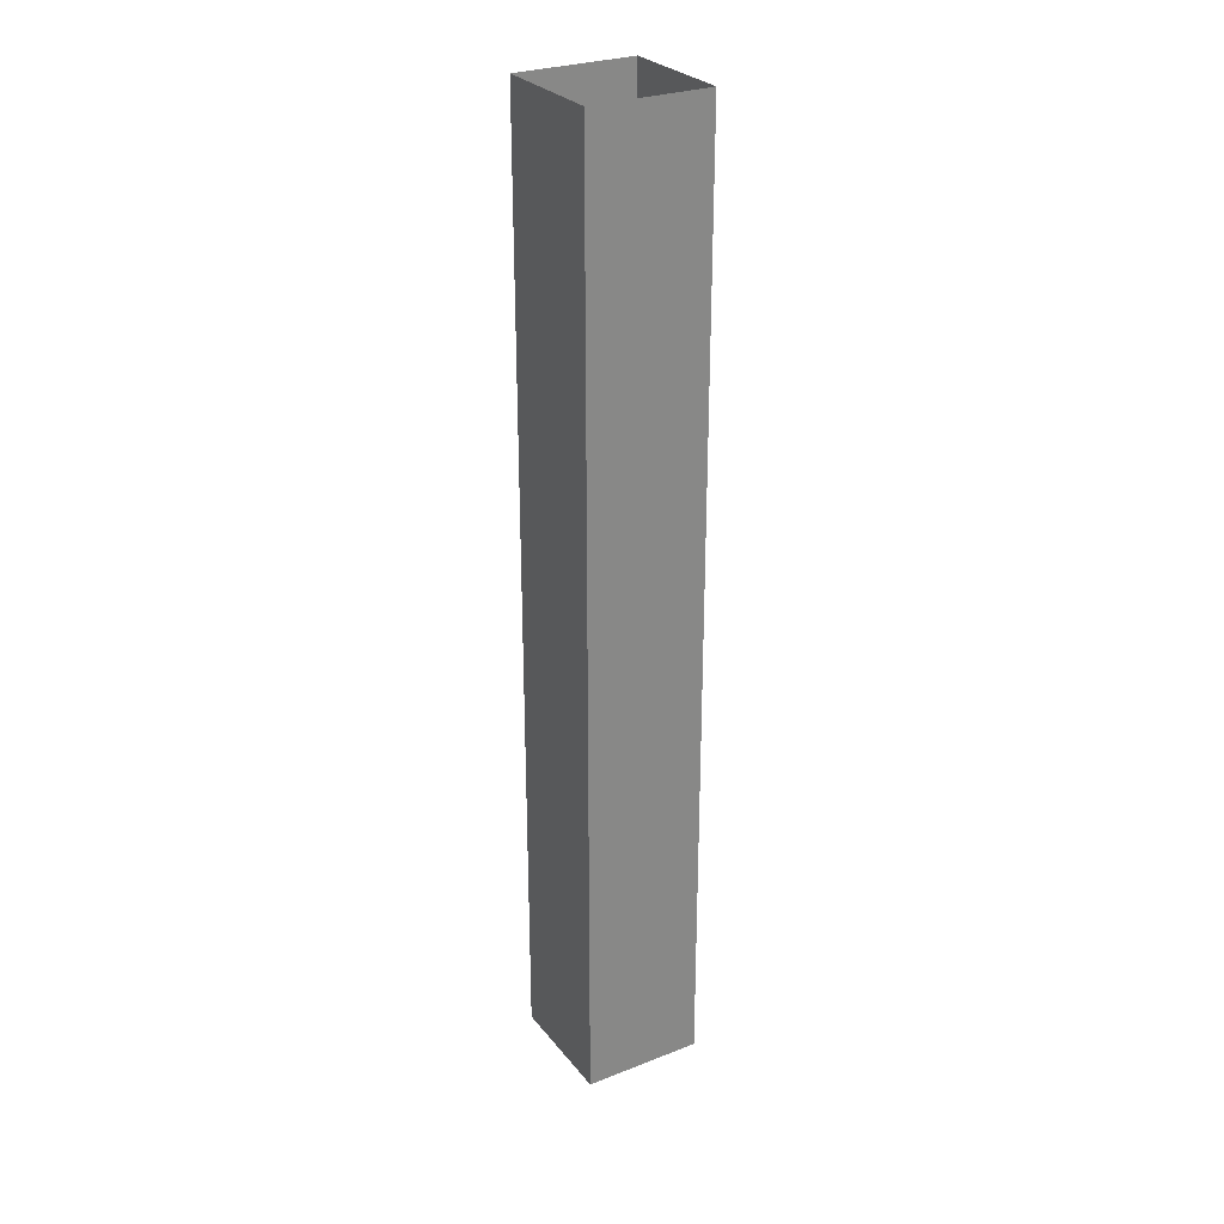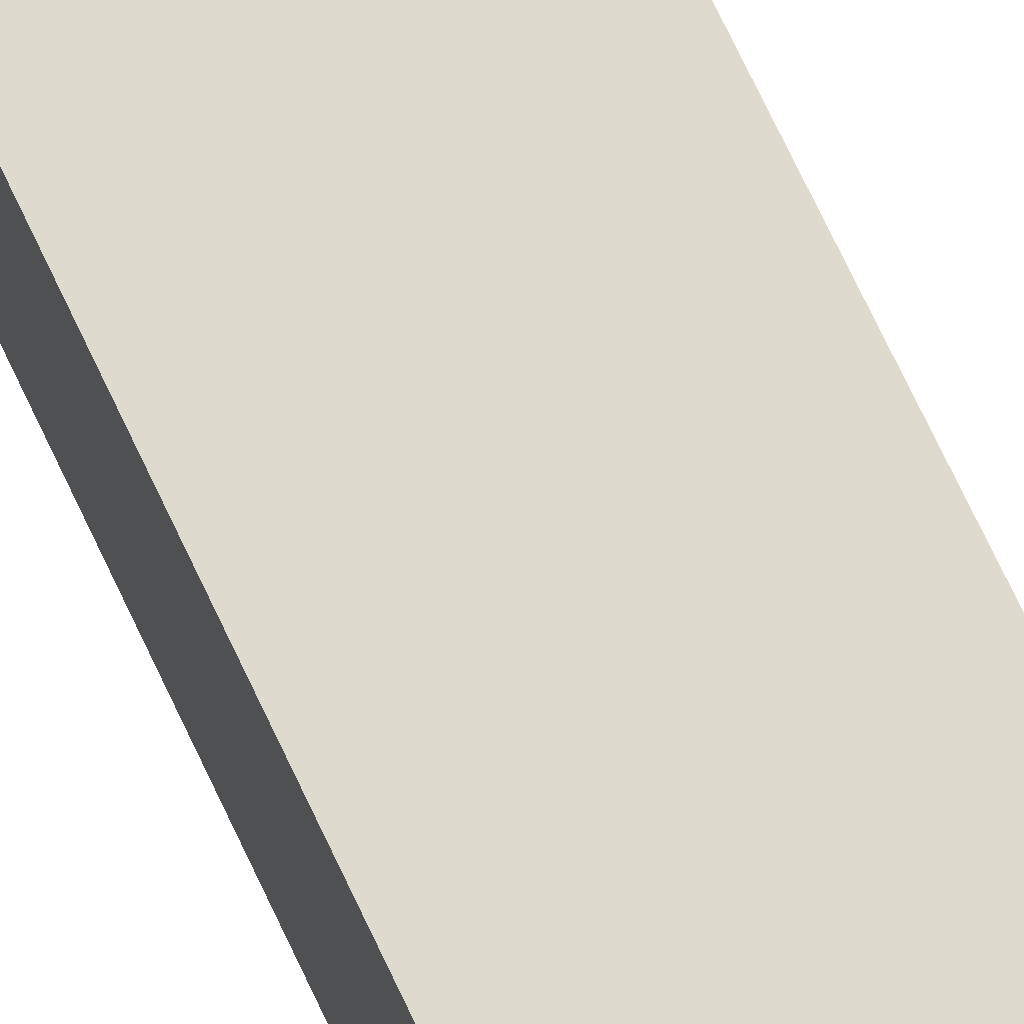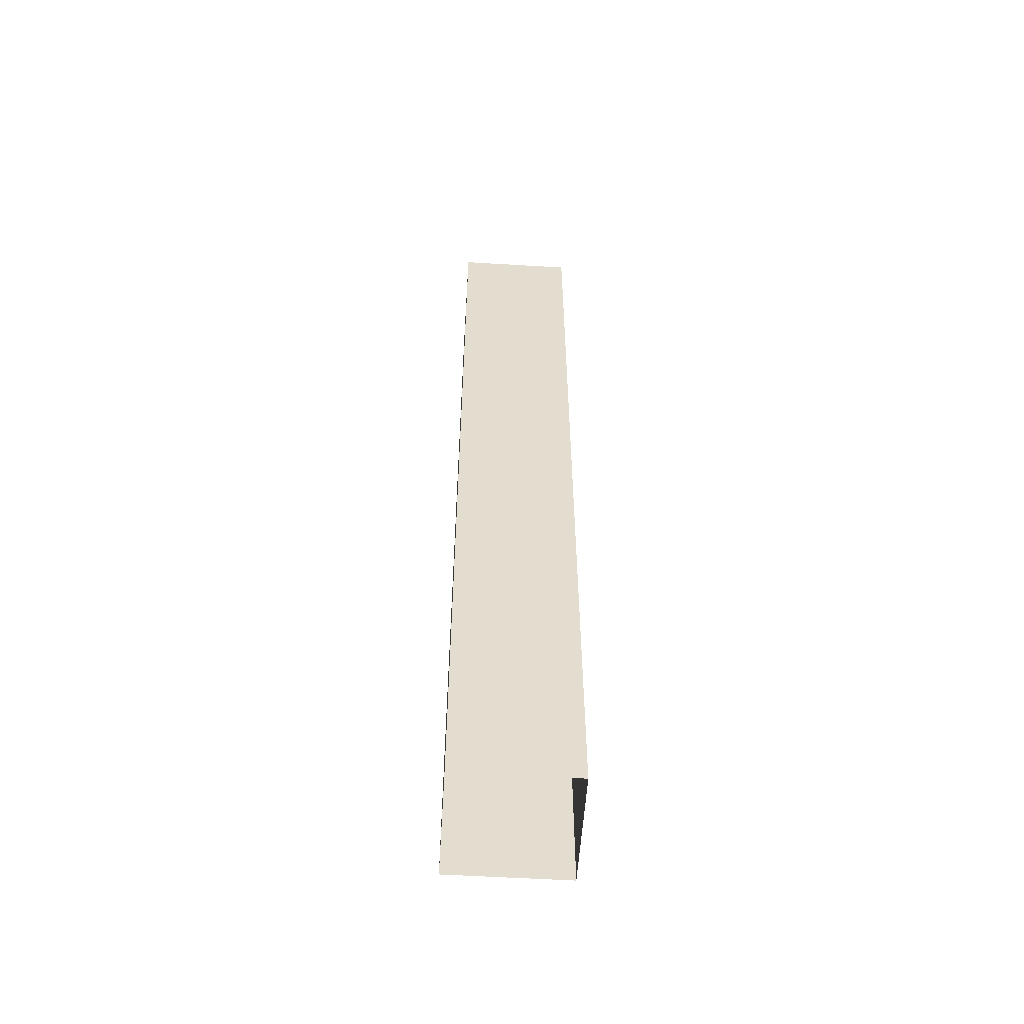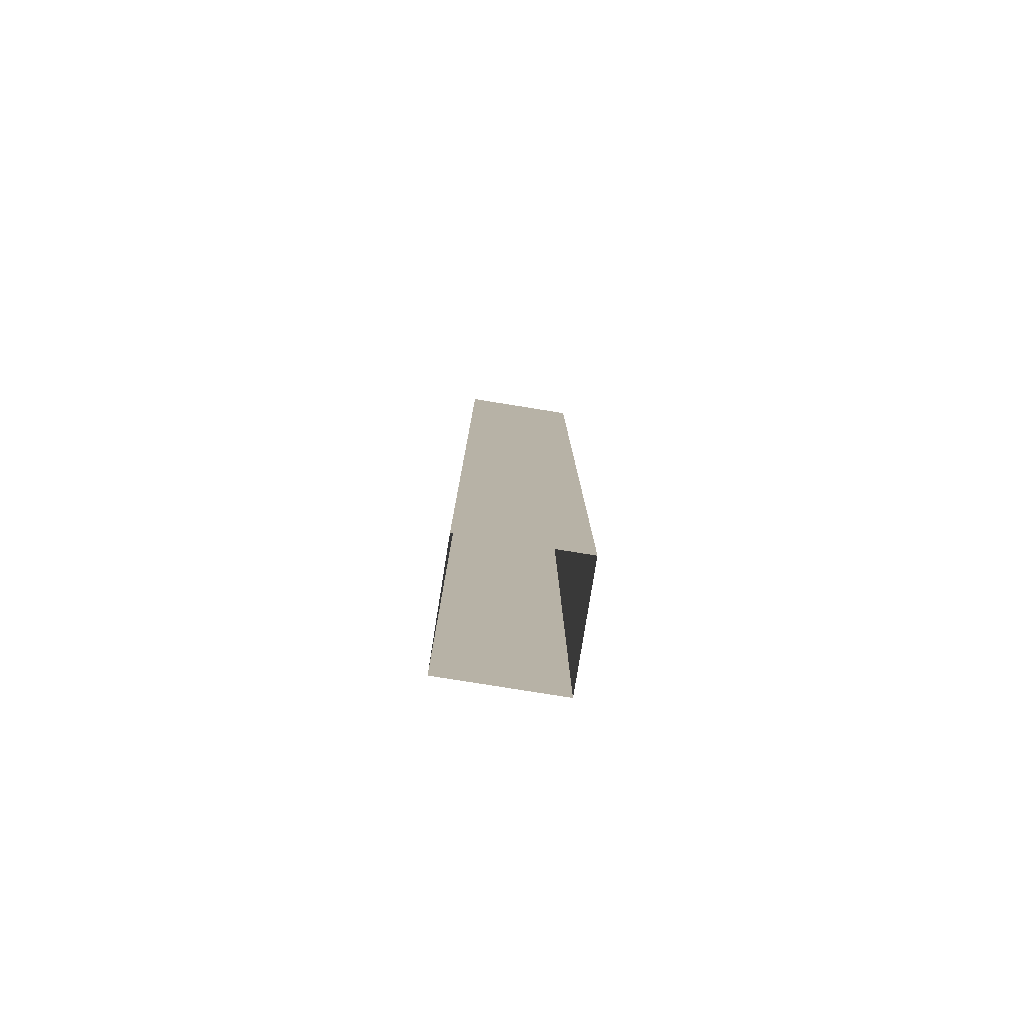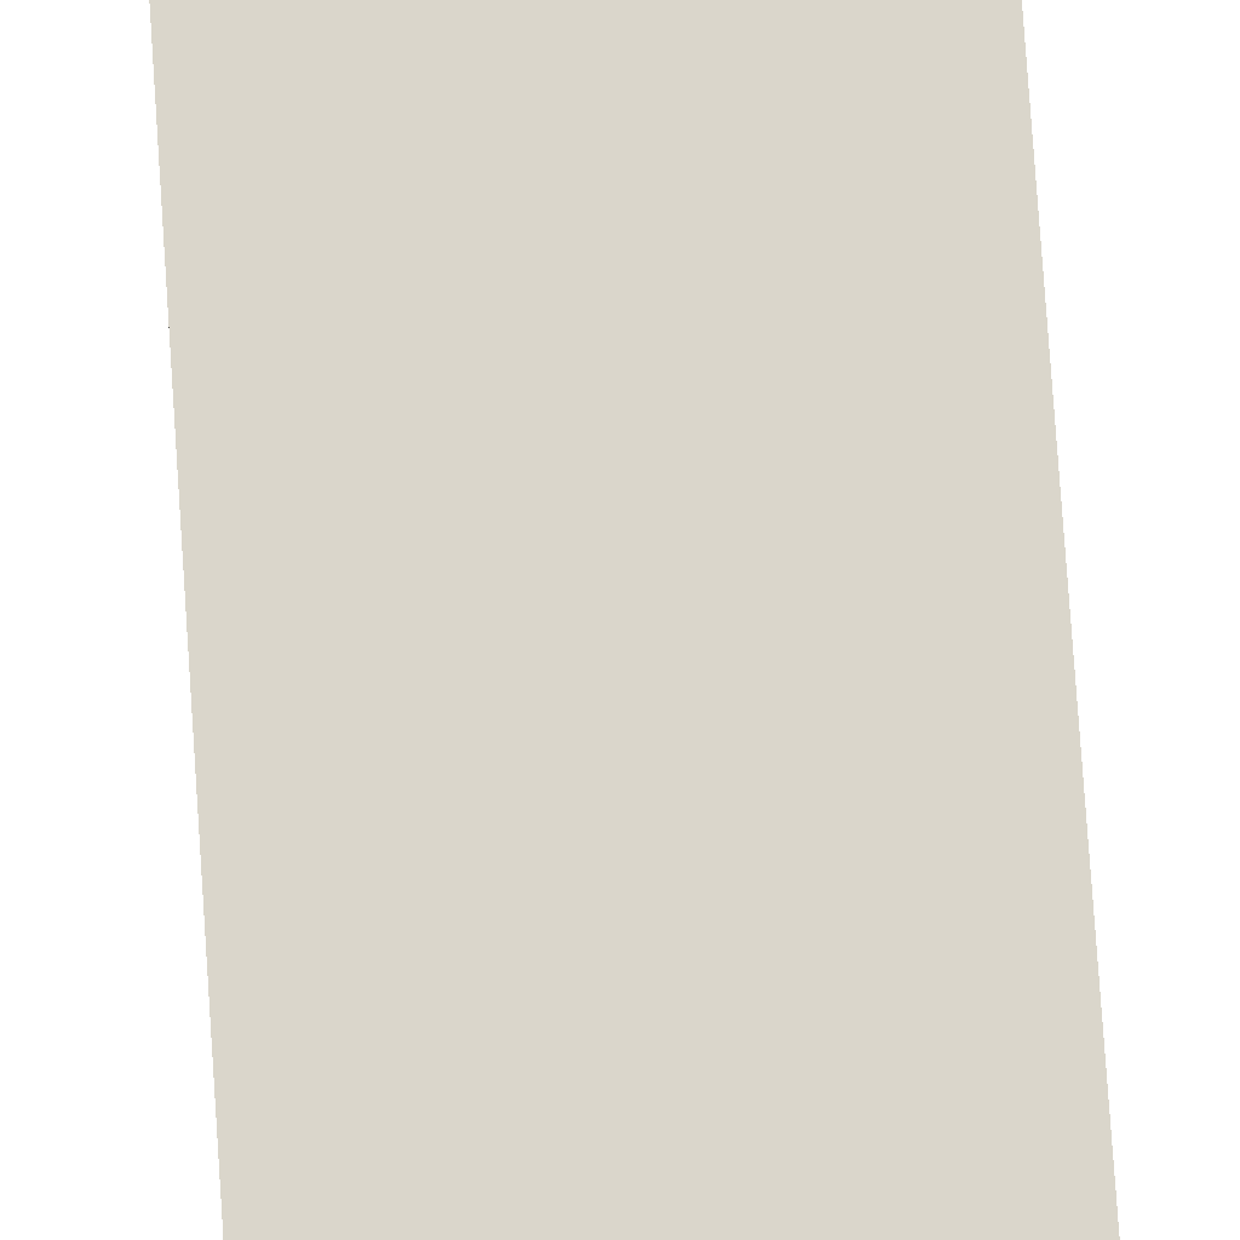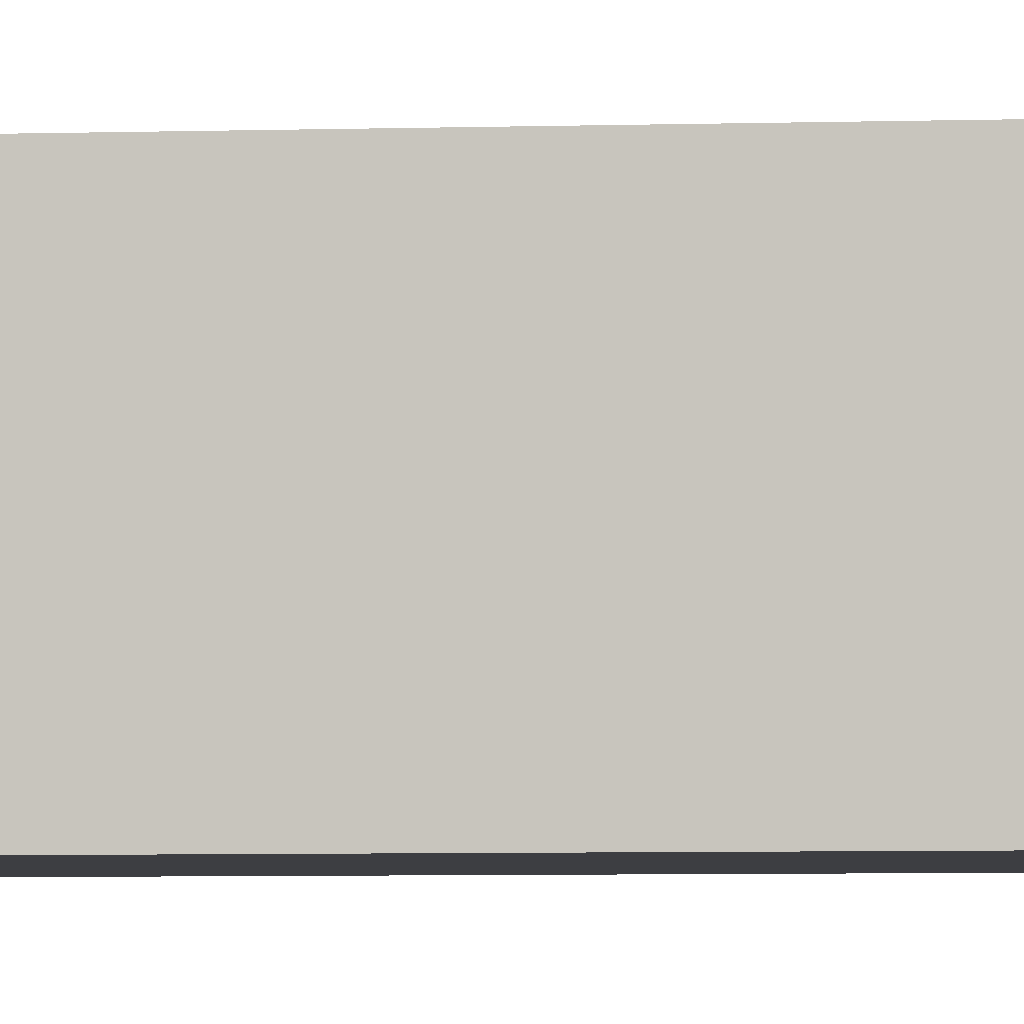
<metadata>
{"format":"obj","ext":"obj","renderer":"f3d","projection":"perspective","resolution":1024,"background":"white","views":[{"elev":28.1,"azim":-120.5,"up":"+Y"},{"elev":71.2,"azim":-25.1,"up":"+Z"},{"elev":-55.9,"azim":86.4,"up":"+Y"},{"elev":-79.9,"azim":170.9,"up":"+Y"},{"elev":73.7,"azim":-3.8,"up":"+Z"},{"elev":-3.6,"azim":98.3,"up":"+Z"}]}
</metadata>
<code>
g default
v -0 3.997 0.5
v 0.5 3.997 0.5
v -0 3.997 0
v 0.5 3.997 0
v -0 0 0.5
v 0.5 0 0.5
v 0.5 0 0
v -0 0 0
g pCube75
f 5 6 2 1
f 3 4 7 8
f 6 7 4 2
f 8 5 1 3

</code>
